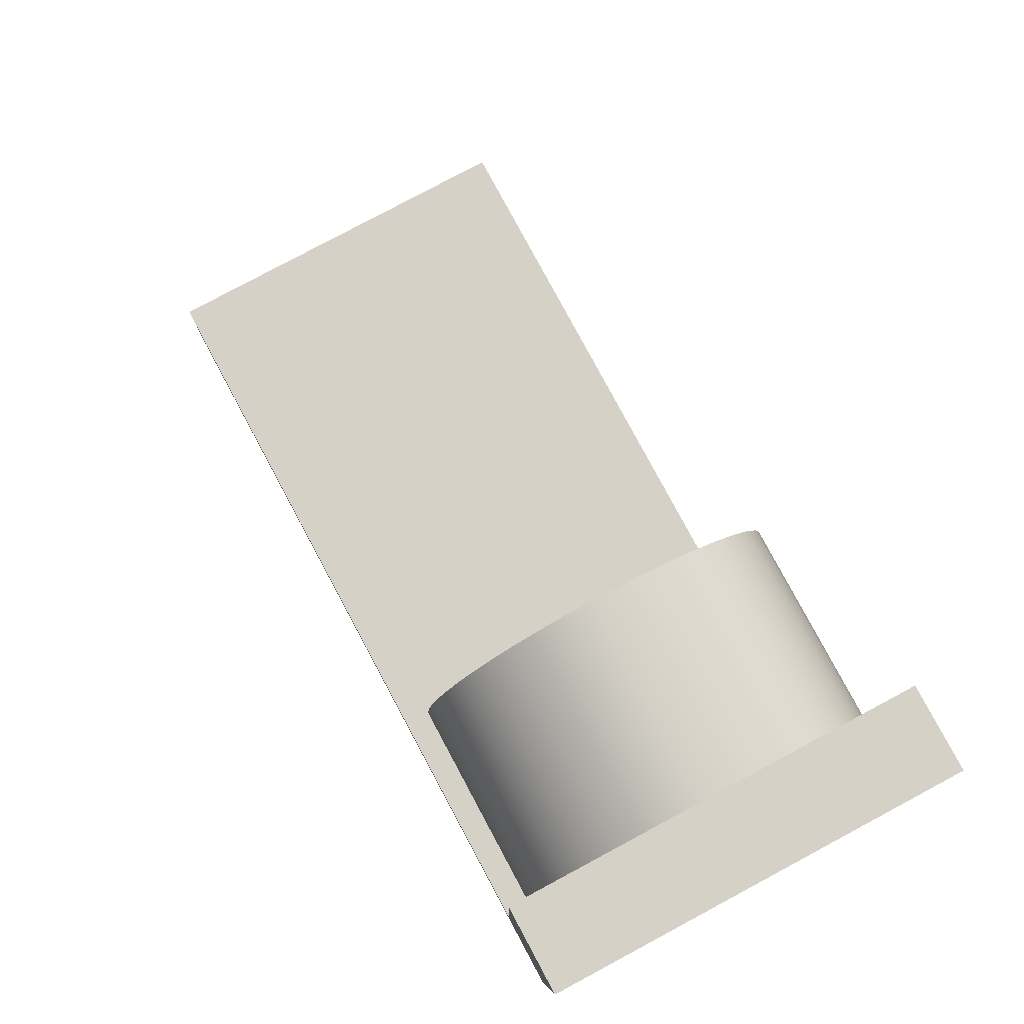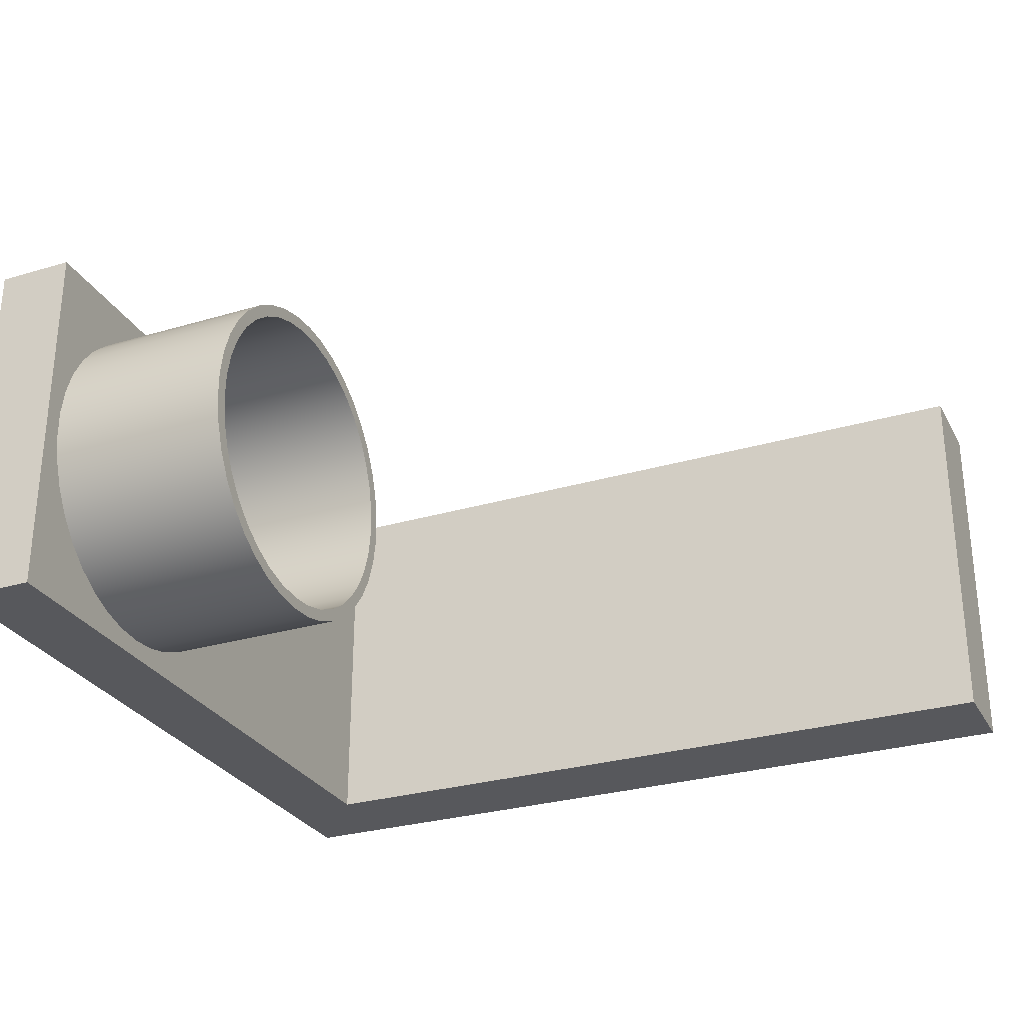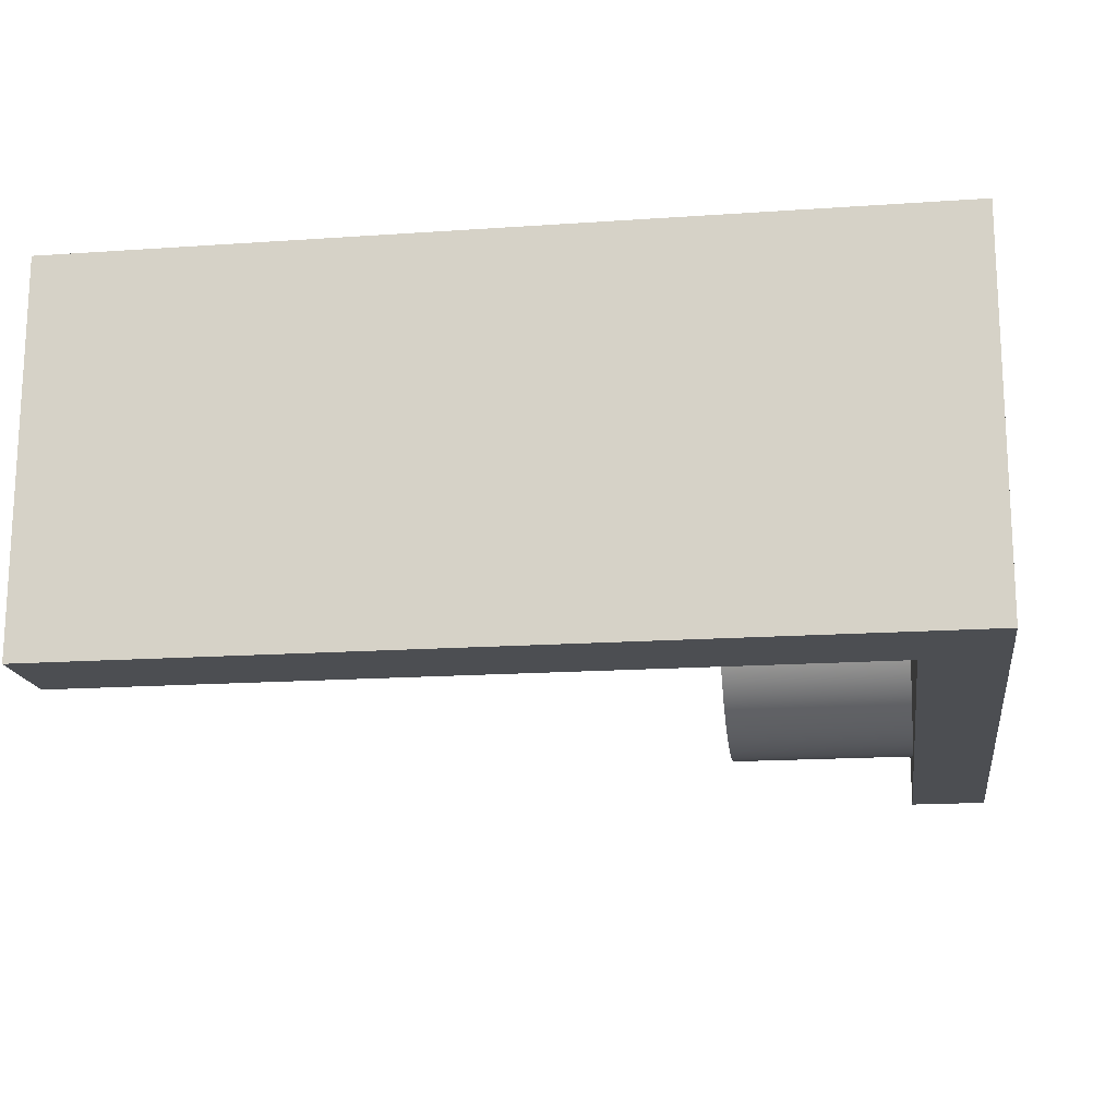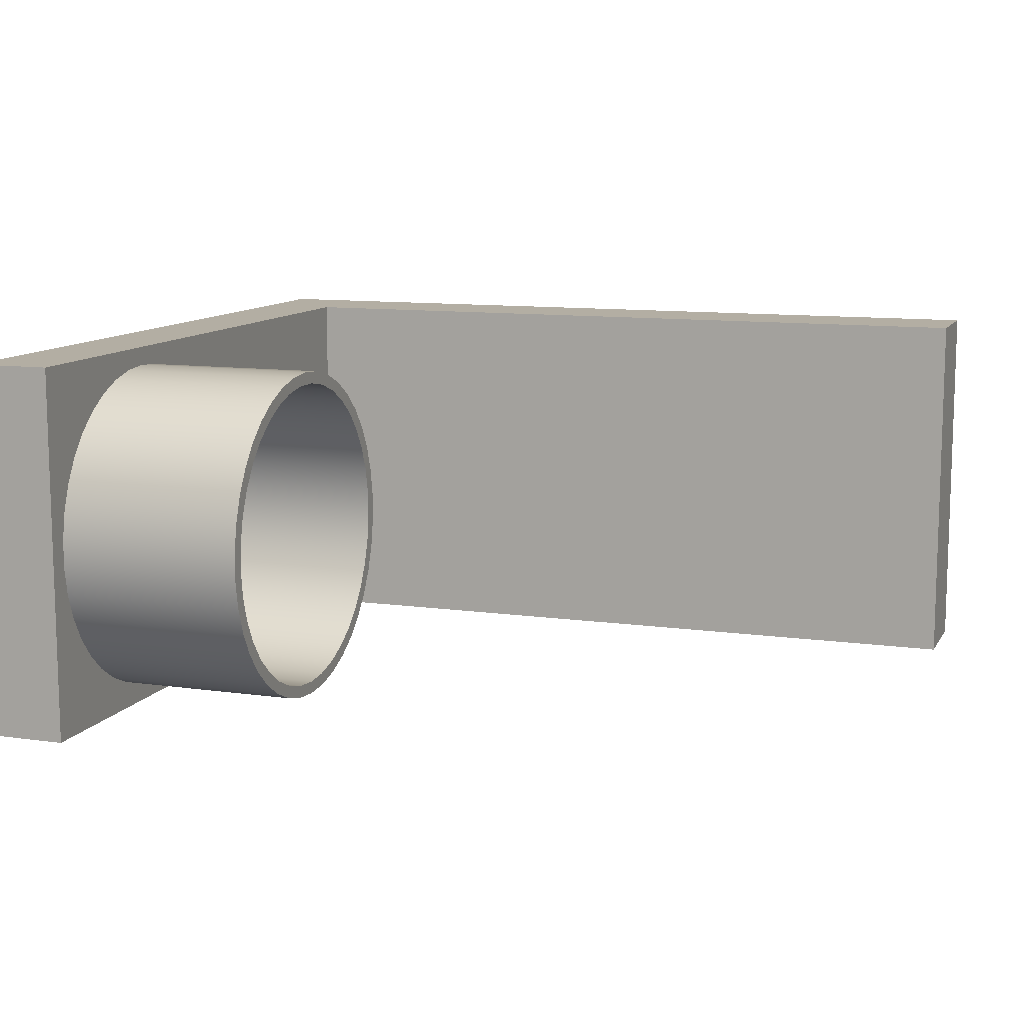
<metadata>
{"format":"obj","ext":"obj","renderer":"f3d","projection":"perspective","resolution":1024,"background":"white","views":[{"elev":79.3,"azim":-118.2,"up":"+Z"},{"elev":-28.6,"azim":24.0,"up":"+Y"},{"elev":-16.8,"azim":-172.0,"up":"+Y"},{"elev":10.9,"azim":19.3,"up":"+Y"}]}
</metadata>
<code>
v 0 6 3
v 0 -6 3
v 24.5 -6 3
v 24.5 6 3
v 24.5 -6 3
v 24.5 -6 0
v 24.5 6 0
v 24.5 6 3
v 6 -5 18
v 6 -4.928 17.15
v 6 -4.714 16.33
v 6 -4.365 15.56
v 6 -3.89 14.86
v 6 -3.303 14.25
v 6 -2.622 13.74
v 6 -1.864 13.36
v 6 -1.053 13.11
v 6 -0.2122 13
v 6 0.6351 13.04
v 6 1.464 13.22
v 6 2.251 13.54
v 6 2.973 13.98
v 6 3.61 14.54
v 6 4.143 15.2
v 6 4.556 15.94
v 6 4.839 16.74
v 6 4.982 17.58
v 6 4.982 18.42
v 6 4.839 19.26
v 6 4.556 20.06
v 6 4.143 20.8
v 6 3.61 21.46
v 6 2.973 22.02
v 6 2.251 22.46
v 6 1.464 22.78
v 6 0.6351 22.96
v 6 -0.2122 23
v 6 -1.053 22.89
v 6 -1.864 22.64
v 6 -2.622 22.26
v 6 -3.303 21.75
v 6 -3.89 21.14
v 6 -4.365 20.44
v 6 -4.714 19.67
v 6 -4.928 18.85
v 0 -5 18
v 0 -4.928 18.85
v 0 -4.714 19.67
v 0 -4.365 20.44
v 0 -3.89 21.14
v 0 -3.303 21.75
v 0 -2.622 22.26
v 0 -1.864 22.64
v 0 -1.053 22.89
v 0 -0.2122 23
v 0 0.6351 22.96
v 0 1.464 22.78
v 0 2.251 22.46
v 0 2.973 22.02
v 0 3.61 21.46
v 0 4.143 20.8
v 0 4.556 20.06
v 0 4.839 19.26
v 0 4.982 18.42
v 0 4.982 17.58
v 0 4.839 16.74
v 0 4.556 15.94
v 0 4.143 15.2
v 0 3.61 14.54
v 0 2.973 13.98
v 0 2.251 13.54
v 0 1.464 13.22
v 0 0.6351 13.04
v 0 -0.2122 13
v 0 -1.053 13.11
v 0 -1.864 13.36
v 0 -2.622 13.74
v 0 -3.303 14.25
v 0 -3.89 14.86
v 0 -4.365 15.56
v 0 -4.714 16.33
v 0 -4.928 17.15
v 6 -5 18
v 0 -5 18
v 6 -5.4 18
v 6 -5.326 18.89
v 6 -5.107 19.75
v 6 -4.749 20.57
v 6 -4.261 21.32
v 6 -3.657 21.97
v 6 -2.954 22.52
v 6 -2.169 22.95
v 6 -1.326 23.23
v 6 -0.4459 23.38
v 6 0.4459 23.38
v 6 1.326 23.23
v 6 2.169 22.95
v 6 2.954 22.52
v 6 3.657 21.97
v 6 4.261 21.32
v 6 4.749 20.57
v 6 5.107 19.75
v 6 5.326 18.89
v 6 5.4 18
v 6 5.326 17.11
v 6 5.107 16.25
v 6 4.749 15.43
v 6 4.261 14.68
v 6 3.657 14.03
v 6 2.954 13.48
v 6 2.169 13.05
v 6 1.326 12.77
v 6 0.4459 12.62
v 6 -0.4459 12.62
v 6 -1.326 12.77
v 6 -2.169 13.05
v 6 -2.954 13.48
v 6 -3.657 14.03
v 6 -4.261 14.68
v 6 -4.749 15.43
v 6 -5.107 16.25
v 6 -5.326 17.11
v 0 -5.4 18
v 0 -5.326 17.11
v 0 -5.107 16.25
v 0 -4.749 15.43
v 0 -4.261 14.68
v 0 -3.657 14.03
v 0 -2.954 13.48
v 0 -2.169 13.05
v 0 -1.326 12.77
v 0 -0.4459 12.62
v 0 0.4459 12.62
v 0 1.326 12.77
v 0 2.169 13.05
v 0 2.954 13.48
v 0 3.657 14.03
v 0 4.261 14.68
v 0 4.749 15.43
v 0 5.107 16.25
v 0 5.326 17.11
v 0 5.4 18
v 0 5.326 18.89
v 0 5.107 19.75
v 0 4.749 20.57
v 0 4.261 21.32
v 0 3.657 21.97
v 0 2.954 22.52
v 0 2.169 22.95
v 0 1.326 23.23
v 0 0.4459 23.38
v 0 -0.4459 23.38
v 0 -1.326 23.23
v 0 -2.169 22.95
v 0 -2.954 22.52
v 0 -3.657 21.97
v 0 -4.261 21.32
v 0 -4.749 20.57
v 0 -5.107 19.75
v 0 -5.326 18.89
v 0 -5.4 18
v 6 -5.4 18
v 6 -5 18
v 6 -4.928 18.85
v 6 -4.714 19.67
v 6 -4.365 20.44
v 6 -3.89 21.14
v 6 -3.303 21.75
v 6 -2.622 22.26
v 6 -1.864 22.64
v 6 -1.053 22.89
v 6 -0.2122 23
v 6 0.6351 22.96
v 6 1.464 22.78
v 6 2.251 22.46
v 6 2.973 22.02
v 6 3.61 21.46
v 6 4.143 20.8
v 6 4.556 20.06
v 6 4.839 19.26
v 6 4.982 18.42
v 6 4.982 17.58
v 6 4.839 16.74
v 6 4.556 15.94
v 6 4.143 15.2
v 6 3.61 14.54
v 6 2.973 13.98
v 6 2.251 13.54
v 6 1.464 13.22
v 6 0.6351 13.04
v 6 -0.2122 13
v 6 -1.053 13.11
v 6 -1.864 13.36
v 6 -2.622 13.74
v 6 -3.303 14.25
v 6 -3.89 14.86
v 6 -4.365 15.56
v 6 -4.714 16.33
v 6 -4.928 17.15
v 6 -5.4 18
v 6 -5.326 17.11
v 6 -5.107 16.25
v 6 -4.749 15.43
v 6 -4.261 14.68
v 6 -3.657 14.03
v 6 -2.954 13.48
v 6 -2.169 13.05
v 6 -1.326 12.77
v 6 -0.4459 12.62
v 6 0.4459 12.62
v 6 1.326 12.77
v 6 2.169 13.05
v 6 2.954 13.48
v 6 3.657 14.03
v 6 4.261 14.68
v 6 4.749 15.43
v 6 5.107 16.25
v 6 5.326 17.11
v 6 5.4 18
v 6 5.326 18.89
v 6 5.107 19.75
v 6 4.749 20.57
v 6 4.261 21.32
v 6 3.657 21.97
v 6 2.954 22.52
v 6 2.169 22.95
v 6 1.326 23.23
v 6 0.4459 23.38
v 6 -0.4459 23.38
v 6 -1.326 23.23
v 6 -2.169 22.95
v 6 -2.954 22.52
v 6 -3.657 21.97
v 6 -4.261 21.32
v 6 -4.749 20.57
v 6 -5.107 19.75
v 6 -5.326 18.89
v 0 -6 3
v 0 6 3
v 0 6 24
v 0 -6 24
v 0 -5.4 18
v 0 -5.326 18.89
v 0 -5.107 19.75
v 0 -4.749 20.57
v 0 -4.261 21.32
v 0 -3.657 21.97
v 0 -2.954 22.52
v 0 -2.169 22.95
v 0 -1.326 23.23
v 0 -0.4459 23.38
v 0 0.4459 23.38
v 0 1.326 23.23
v 0 2.169 22.95
v 0 2.954 22.52
v 0 3.657 21.97
v 0 4.261 21.32
v 0 4.749 20.57
v 0 5.107 19.75
v 0 5.326 18.89
v 0 5.4 18
v 0 5.326 17.11
v 0 5.107 16.25
v 0 4.749 15.43
v 0 4.261 14.68
v 0 3.657 14.03
v 0 2.954 13.48
v 0 2.169 13.05
v 0 1.326 12.77
v 0 0.4459 12.62
v 0 -0.4459 12.62
v 0 -1.326 12.77
v 0 -2.169 13.05
v 0 -2.954 13.48
v 0 -3.657 14.03
v 0 -4.261 14.68
v 0 -4.749 15.43
v 0 -5.107 16.25
v 0 -5.326 17.11
v -2.5 -1.25 18
v -2.5 -1.182 18.41
v -2.5 -0.9864 18.77
v -2.5 -0.6837 19.05
v -2.5 -0.3069 19.21
v -2.5 0.1032 19.25
v -2.5 0.5021 19.14
v -2.5 0.8466 18.92
v -2.5 1.099 18.59
v -2.5 1.233 18.21
v -2.5 1.233 17.79
v -2.5 1.099 17.41
v -2.5 0.8466 17.08
v -2.5 0.5021 16.86
v -2.5 0.1032 16.75
v -2.5 -0.3069 16.79
v -2.5 -0.6837 16.95
v -2.5 -0.9864 17.23
v -2.5 -1.182 17.59
v 0 -1.25 18
v 0 -1.182 17.59
v 0 -0.9864 17.23
v 0 -0.6837 16.95
v 0 -0.3069 16.79
v 0 0.1032 16.75
v 0 0.5021 16.86
v 0 0.8466 17.08
v 0 1.099 17.41
v 0 1.233 17.79
v 0 1.233 18.21
v 0 1.099 18.59
v 0 0.8466 18.92
v 0 0.5021 19.14
v 0 0.1032 19.25
v 0 -0.3069 19.21
v 0 -0.6837 19.05
v 0 -0.9864 18.77
v 0 -1.182 18.41
v -2.5 -1.25 18
v 0 -1.25 18
v 24.5 -6 0
v -2.5 -6 0
v -2.5 6 0
v 24.5 6 0
v 24.5 6 0
v -2.5 6 0
v -2.5 6 24
v 0 6 24
v 0 6 3
v 24.5 6 3
v 0 -6 24
v 0 6 24
v -2.5 6 24
v -2.5 -6 24
v 0 -6 3
v 0 -6 24
v -2.5 -6 24
v -2.5 -6 0
v 24.5 -6 0
v 24.5 -6 3
v 0 -5 18
v 0 -4.928 17.15
v 0 -4.714 16.33
v 0 -4.365 15.56
v 0 -3.89 14.86
v 0 -3.303 14.25
v 0 -2.622 13.74
v 0 -1.864 13.36
v 0 -1.053 13.11
v 0 -0.2122 13
v 0 0.6351 13.04
v 0 1.464 13.22
v 0 2.251 13.54
v 0 2.973 13.98
v 0 3.61 14.54
v 0 4.143 15.2
v 0 4.556 15.94
v 0 4.839 16.74
v 0 4.982 17.58
v 0 4.982 18.42
v 0 4.839 19.26
v 0 4.556 20.06
v 0 4.143 20.8
v 0 3.61 21.46
v 0 2.973 22.02
v 0 2.251 22.46
v 0 1.464 22.78
v 0 0.6351 22.96
v 0 -0.2122 23
v 0 -1.053 22.89
v 0 -1.864 22.64
v 0 -2.622 22.26
v 0 -3.303 21.75
v 0 -3.89 21.14
v 0 -4.365 20.44
v 0 -4.714 19.67
v 0 -4.928 18.85
v 0 -1.25 18
v 0 -1.182 18.41
v 0 -0.9864 18.77
v 0 -0.6837 19.05
v 0 -0.3069 19.21
v 0 0.1032 19.25
v 0 0.5021 19.14
v 0 0.8466 18.92
v 0 1.099 18.59
v 0 1.233 18.21
v 0 1.233 17.79
v 0 1.099 17.41
v 0 0.8466 17.08
v 0 0.5021 16.86
v 0 0.1032 16.75
v 0 -0.3069 16.79
v 0 -0.6837 16.95
v 0 -0.9864 17.23
v 0 -1.182 17.59
v -2.5 -1.25 18
v -2.5 -1.182 17.59
v -2.5 -0.9864 17.23
v -2.5 -0.6837 16.95
v -2.5 -0.3069 16.79
v -2.5 0.1032 16.75
v -2.5 0.5021 16.86
v -2.5 0.8466 17.08
v -2.5 1.099 17.41
v -2.5 1.233 17.79
v -2.5 1.233 18.21
v -2.5 1.099 18.59
v -2.5 0.8466 18.92
v -2.5 0.5021 19.14
v -2.5 0.1032 19.25
v -2.5 -0.3069 19.21
v -2.5 -0.6837 19.05
v -2.5 -0.9864 18.77
v -2.5 -1.182 18.41
v -2.5 -6 0
v -2.5 -6 24
v -2.5 6 24
v -2.5 6 0
g 36ae0ef6-e343-11ea-a126-54bf646e7e1f
f 1 2 4
f 4 2 3
g 36aef954-e343-11ea-a6a3-54bf646e7e1f
f 5 6 8
f 8 6 7
g 363e330c-e343-11ea-967c-54bf646e7e1f
f 10 82 9
f 9 82 84
f 83 46 45
f 45 46 47
f 45 47 44
f 44 47 48
f 44 48 43
f 43 48 49
f 43 49 42
f 42 49 50
f 42 50 41
f 41 50 51
f 41 51 40
f 40 51 52
f 40 52 39
f 39 52 53
f 39 53 38
f 38 53 54
f 38 54 37
f 37 54 55
f 37 55 36
f 36 55 56
f 36 56 35
f 35 56 57
f 35 57 34
f 34 57 58
f 34 58 33
f 33 58 59
f 33 59 32
f 32 59 60
f 32 60 31
f 31 60 61
f 31 61 30
f 30 61 62
f 30 62 29
f 29 62 63
f 29 63 28
f 28 63 64
f 28 64 27
f 27 64 65
f 27 65 26
f 26 65 66
f 26 66 25
f 25 66 67
f 25 67 24
f 24 67 68
f 24 68 23
f 23 68 69
f 23 69 22
f 22 69 70
f 22 70 21
f 21 70 71
f 21 71 20
f 20 71 72
f 20 72 19
f 19 72 73
f 19 73 18
f 18 73 74
f 18 74 17
f 17 74 75
f 17 75 16
f 16 75 76
f 16 76 15
f 15 76 77
f 15 77 14
f 14 77 78
f 14 78 13
f 13 78 79
f 13 79 12
f 12 79 80
f 12 80 11
f 11 80 81
f 11 81 10
f 10 81 82
g 363ef658-e343-11ea-81a8-54bf646e7e1f
f 86 160 85
f 85 160 161
f 162 123 122
f 122 123 124
f 122 124 121
f 121 124 125
f 121 125 120
f 120 125 126
f 120 126 119
f 119 126 127
f 119 127 118
f 118 127 128
f 118 128 117
f 117 128 129
f 117 129 116
f 116 129 130
f 116 130 115
f 115 130 131
f 115 131 114
f 114 131 132
f 114 132 113
f 113 132 133
f 113 133 112
f 112 133 134
f 112 134 111
f 111 134 135
f 111 135 110
f 110 135 136
f 110 136 109
f 109 136 137
f 109 137 108
f 108 137 138
f 108 138 107
f 107 138 139
f 107 139 106
f 106 139 140
f 106 140 105
f 105 140 141
f 105 141 104
f 104 141 142
f 104 142 103
f 103 142 143
f 103 143 102
f 102 143 144
f 102 144 101
f 101 144 145
f 101 145 100
f 100 145 146
f 100 146 99
f 99 146 147
f 99 147 98
f 98 147 148
f 98 148 97
f 97 148 149
f 97 149 96
f 96 149 150
f 96 150 95
f 95 150 151
f 95 151 94
f 94 151 152
f 94 152 93
f 93 152 153
f 93 153 92
f 92 153 154
f 92 154 91
f 91 154 155
f 91 155 90
f 90 155 156
f 90 156 89
f 89 156 157
f 89 157 88
f 88 157 158
f 88 158 87
f 87 158 159
f 87 159 86
f 86 159 160
g 363f92e4-e343-11ea-9f13-54bf646e7e1f
f 164 237 163
f 163 237 200
f 163 200 201
f 237 164 236
f 236 164 165
f 236 165 235
f 235 165 166
f 235 166 234
f 234 166 167
f 234 167 233
f 233 167 168
f 233 168 232
f 232 168 169
f 232 169 231
f 231 169 170
f 231 170 230
f 230 170 171
f 230 171 229
f 229 171 172
f 229 172 228
f 228 172 173
f 228 173 227
f 227 173 174
f 227 174 226
f 226 174 175
f 226 175 225
f 225 175 176
f 225 176 224
f 224 176 177
f 224 177 223
f 223 177 178
f 223 178 222
f 222 178 179
f 222 179 221
f 221 179 180
f 221 180 220
f 220 180 181
f 220 181 219
f 219 181 182
f 219 182 218
f 218 182 183
f 218 183 217
f 217 183 184
f 217 184 216
f 216 184 185
f 216 185 215
f 215 185 186
f 215 186 214
f 214 186 187
f 214 187 213
f 213 187 188
f 213 188 212
f 212 188 189
f 212 189 211
f 211 189 190
f 211 190 210
f 210 190 191
f 210 191 209
f 209 191 192
f 209 192 208
f 208 192 193
f 208 193 207
f 207 193 194
f 207 194 206
f 206 194 195
f 206 195 205
f 205 195 196
f 205 196 204
f 204 196 197
f 204 197 203
f 203 197 198
f 203 198 202
f 202 198 199
f 202 199 201
f 201 199 163
g 35e4ed52-e343-11ea-9339-54bf646e7e1f
f 239 271 238
f 238 271 272
f 238 272 273
f 240 261 239
f 239 261 262
f 239 262 263
f 241 252 240
f 240 252 253
f 240 253 254
f 238 242 241
f 241 242 243
f 241 243 244
f 244 245 241
f 241 245 246
f 241 246 247
f 247 248 241
f 241 248 249
f 241 249 250
f 250 251 241
f 241 251 252
f 254 255 240
f 240 255 256
f 240 256 257
f 257 258 240
f 240 258 259
f 240 259 260
f 260 261 240
f 263 264 239
f 239 264 265
f 239 265 266
f 266 267 239
f 239 267 268
f 239 268 269
f 269 270 239
f 239 270 271
f 273 274 238
f 238 274 275
f 238 275 276
f 276 277 238
f 238 277 278
f 238 278 279
f 279 242 238
g 35e366ba-e343-11ea-baf9-54bf646e7e1f
f 281 317 280
f 280 317 319
f 318 299 298
f 298 299 300
f 298 300 297
f 297 300 301
f 297 301 296
f 296 301 302
f 296 302 295
f 295 302 303
f 295 303 294
f 294 303 304
f 294 304 293
f 293 304 305
f 293 305 292
f 292 305 306
f 292 306 291
f 291 306 307
f 291 307 290
f 290 307 308
f 290 308 289
f 289 308 309
f 289 309 288
f 288 309 310
f 288 310 287
f 287 310 311
f 287 311 286
f 286 311 312
f 286 312 285
f 285 312 313
f 285 313 284
f 284 313 314
f 284 314 283
f 283 314 315
f 283 315 282
f 282 315 316
f 282 316 281
f 281 316 317
g 35e3b4cc-e343-11ea-b803-54bf646e7e1f
f 321 322 320
f 320 322 323
g 35e402ee-e343-11ea-b373-54bf646e7e1f
f 329 324 328
f 328 324 325
f 328 325 326
f 326 327 328
g 35e45112-e343-11ea-b3c5-54bf646e7e1f
f 330 331 333
f 333 331 332
g 35e49f30-e343-11ea-9e6d-54bf646e7e1f
f 335 336 334
f 334 336 337
f 334 337 338
f 338 339 334
g 36407d42-e343-11ea-bbc4-54bf646e7e1f
f 376 340 377
f 377 340 341
f 377 341 395
f 395 341 342
f 395 342 343
f 343 344 395
f 395 344 394
f 394 344 345
f 394 345 346
f 394 346 393
f 393 346 347
f 393 347 392
f 392 347 348
f 392 348 349
f 392 349 391
f 391 349 350
f 391 350 390
f 390 350 351
f 390 351 352
f 390 352 389
f 389 352 353
f 389 353 354
f 389 354 388
f 388 354 355
f 388 355 356
f 388 356 387
f 387 356 357
f 387 357 358
f 387 358 386
f 386 358 359
f 386 359 360
f 360 361 386
f 386 361 385
f 385 361 362
f 385 362 363
f 385 363 384
f 384 363 364
f 384 364 365
f 384 365 383
f 383 365 366
f 383 366 367
f 383 367 382
f 382 367 368
f 382 368 381
f 381 368 369
f 381 369 370
f 381 370 380
f 380 370 371
f 380 371 379
f 379 371 372
f 379 372 373
f 379 373 378
f 378 373 374
f 378 374 375
f 375 376 378
f 378 376 377
g 35e53b7a-e343-11ea-b29a-54bf646e7e1f
f 414 396 416
f 416 396 397
f 416 397 415
f 415 397 398
f 415 398 399
f 399 400 415
f 415 400 401
f 415 401 418
f 418 401 402
f 418 402 403
f 403 404 418
f 418 404 405
f 418 405 417
f 417 405 406
f 417 406 407
f 407 408 417
f 417 408 409
f 417 409 410
f 417 410 416
f 416 410 411
f 416 411 412
f 412 413 416
f 416 413 414

</code>
